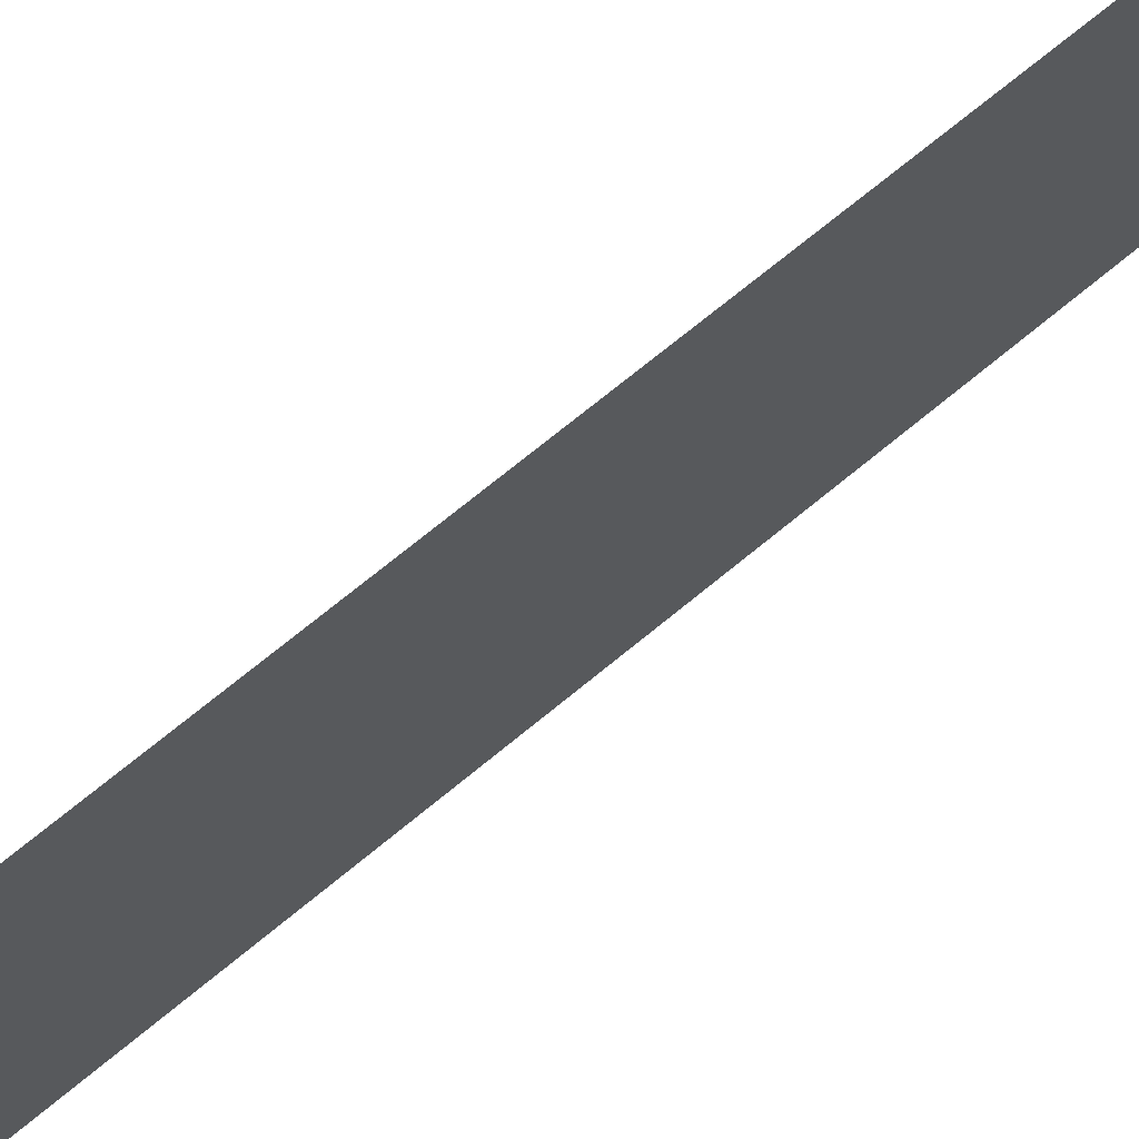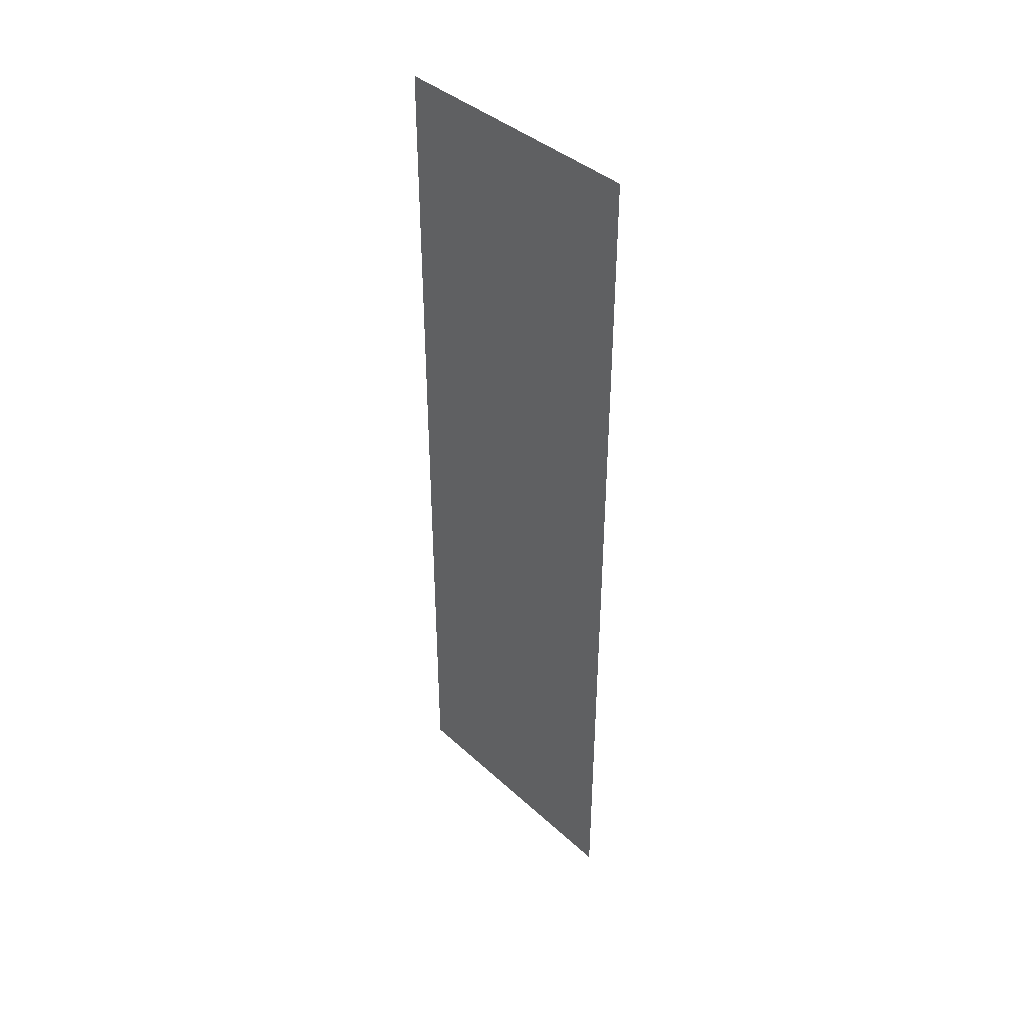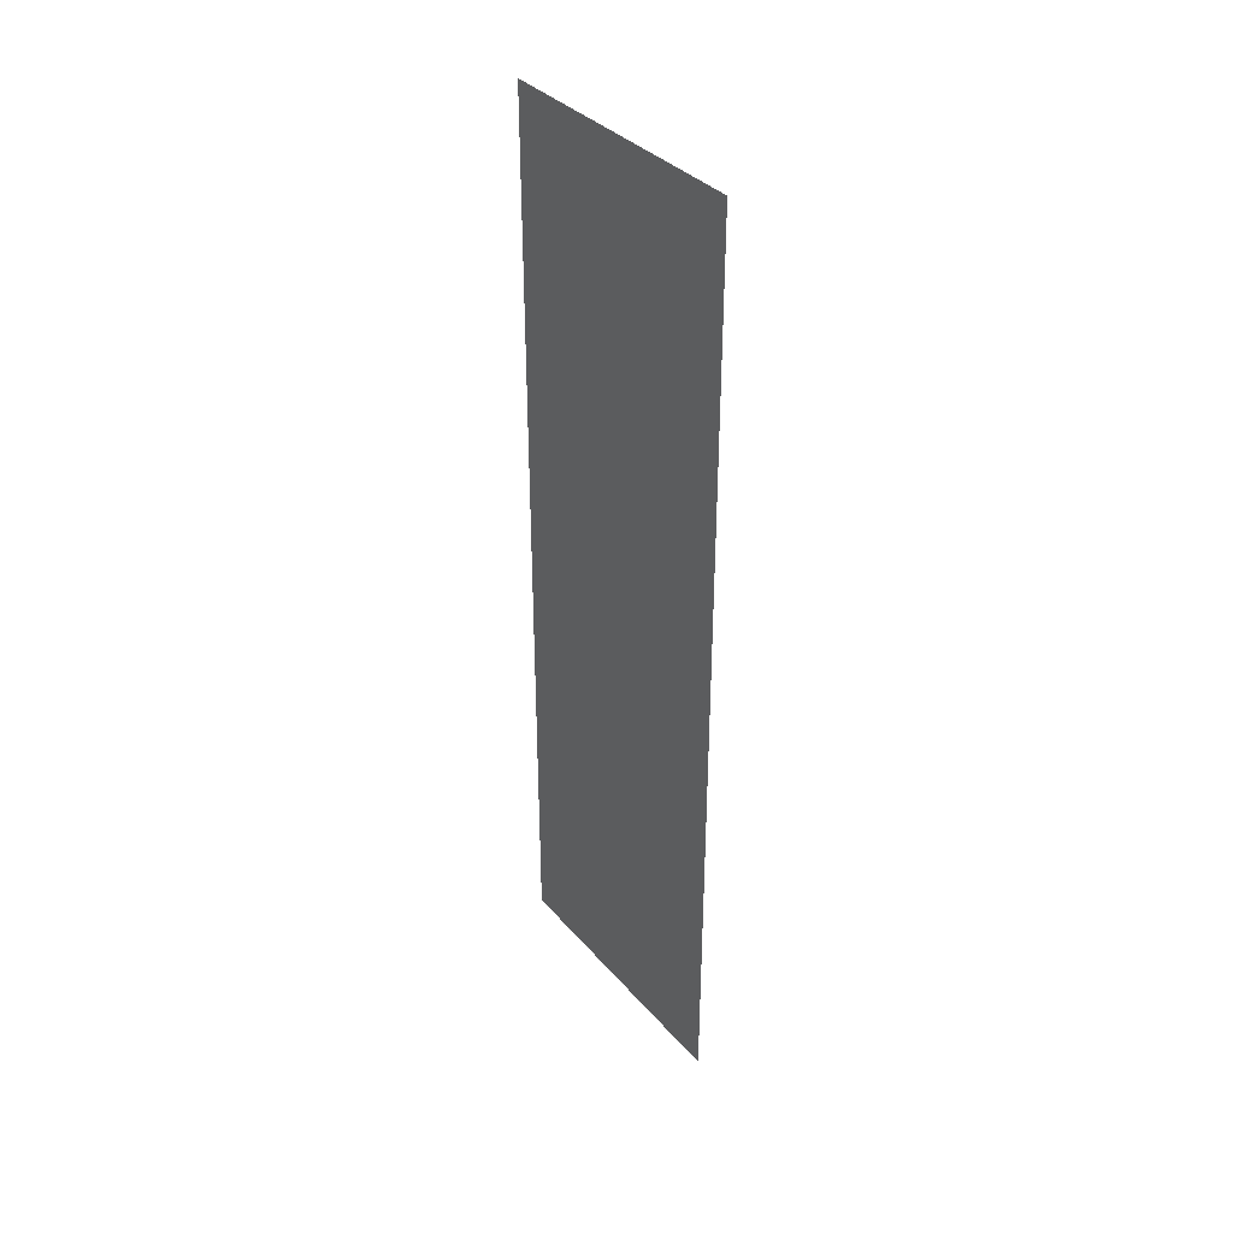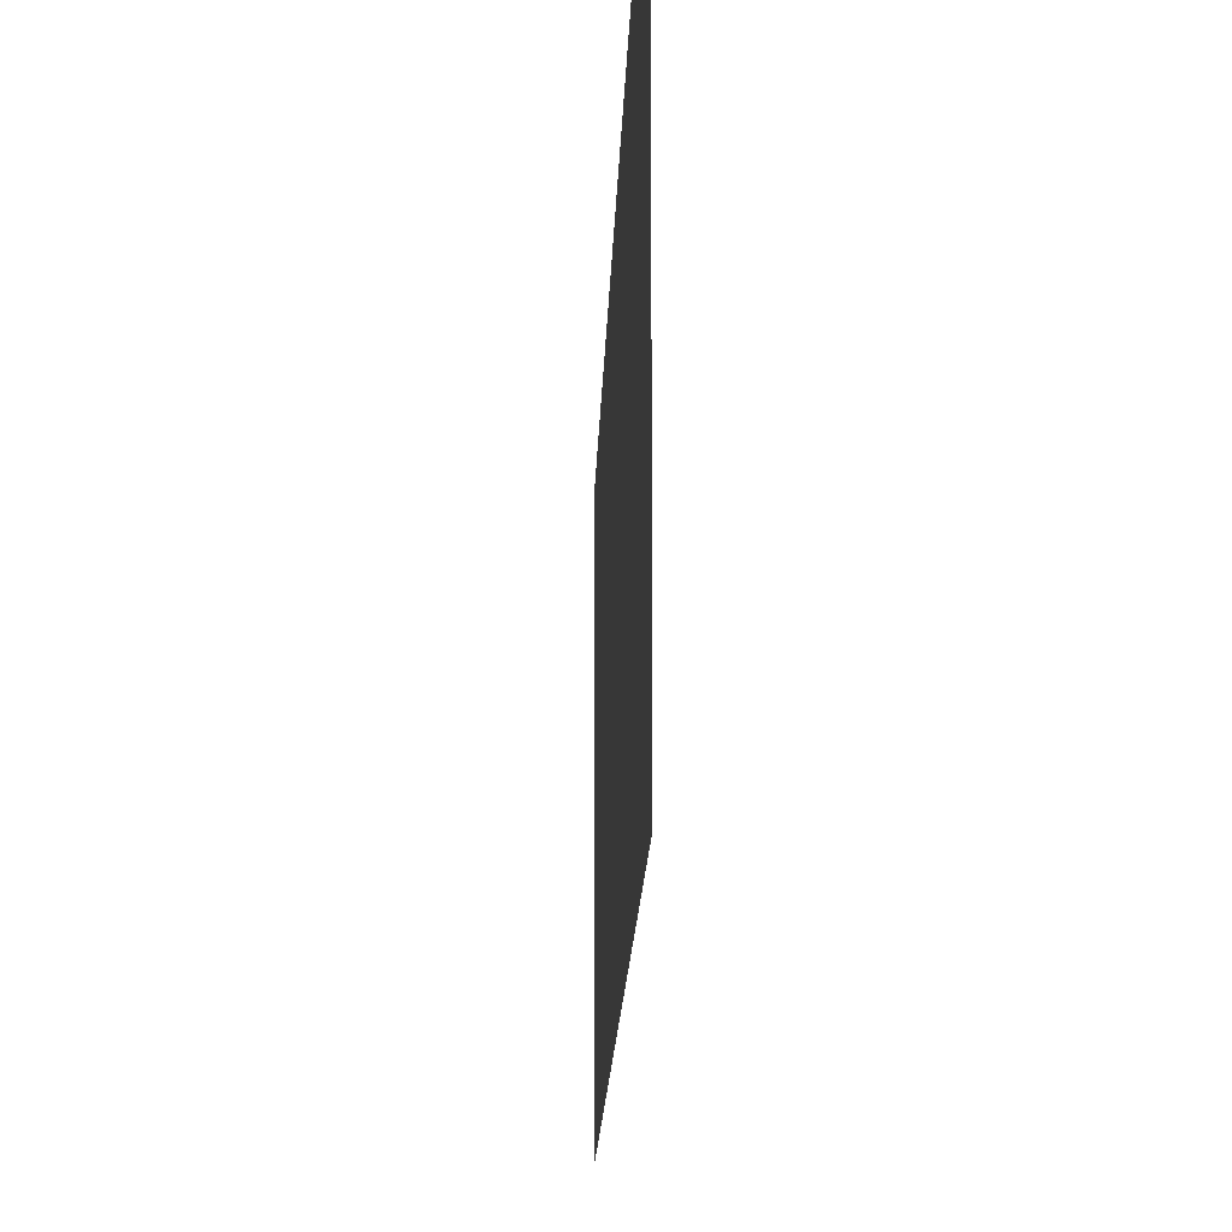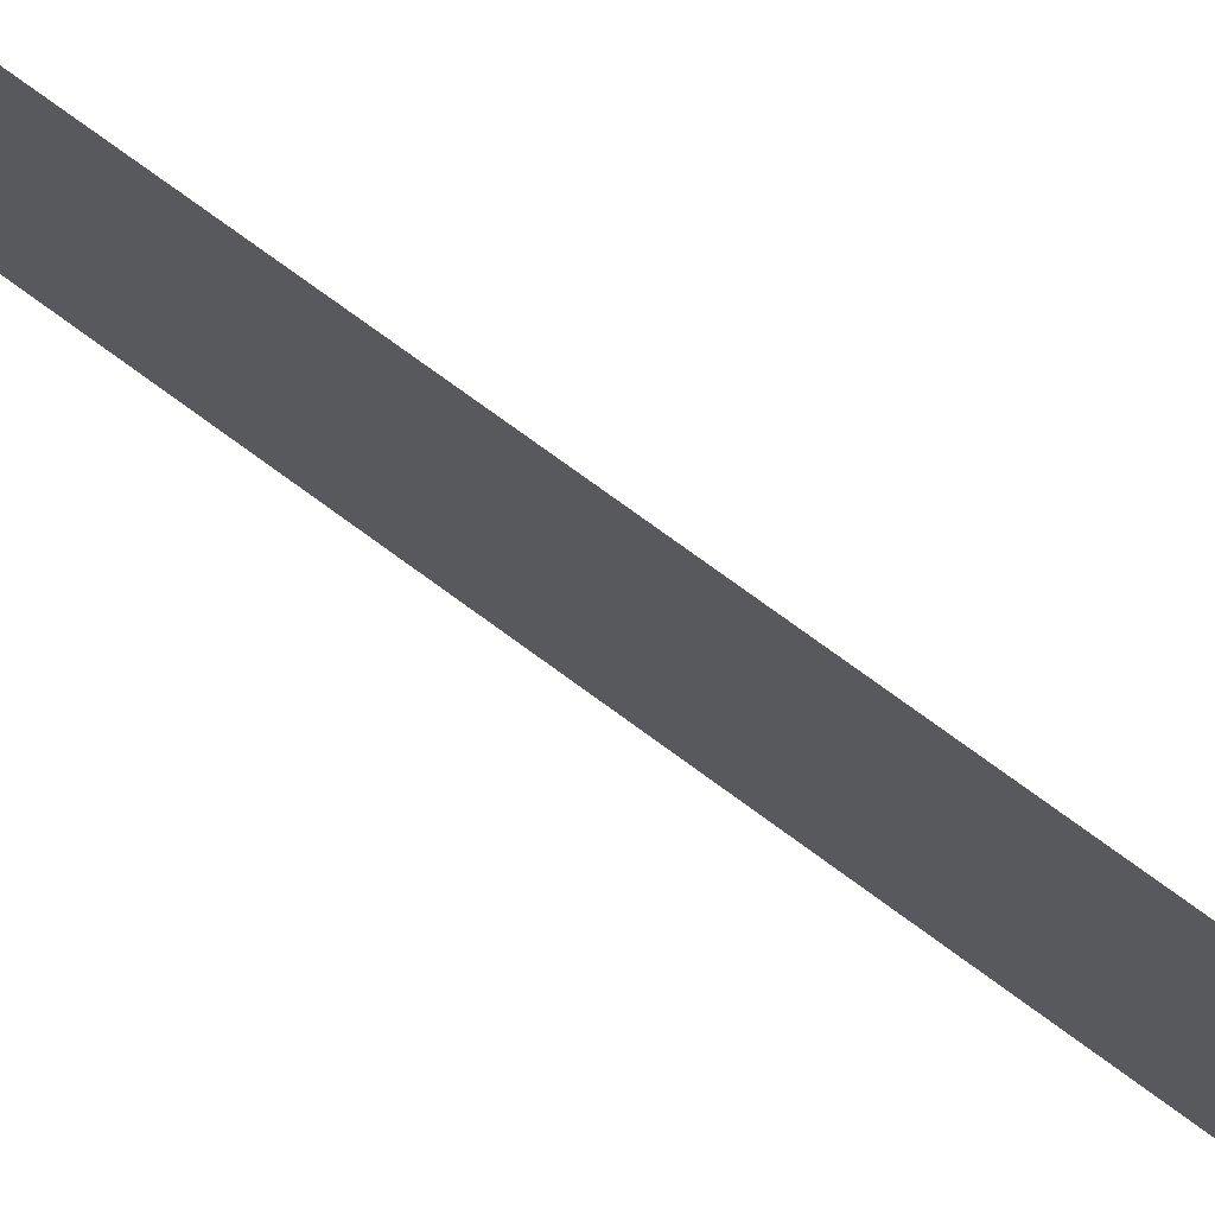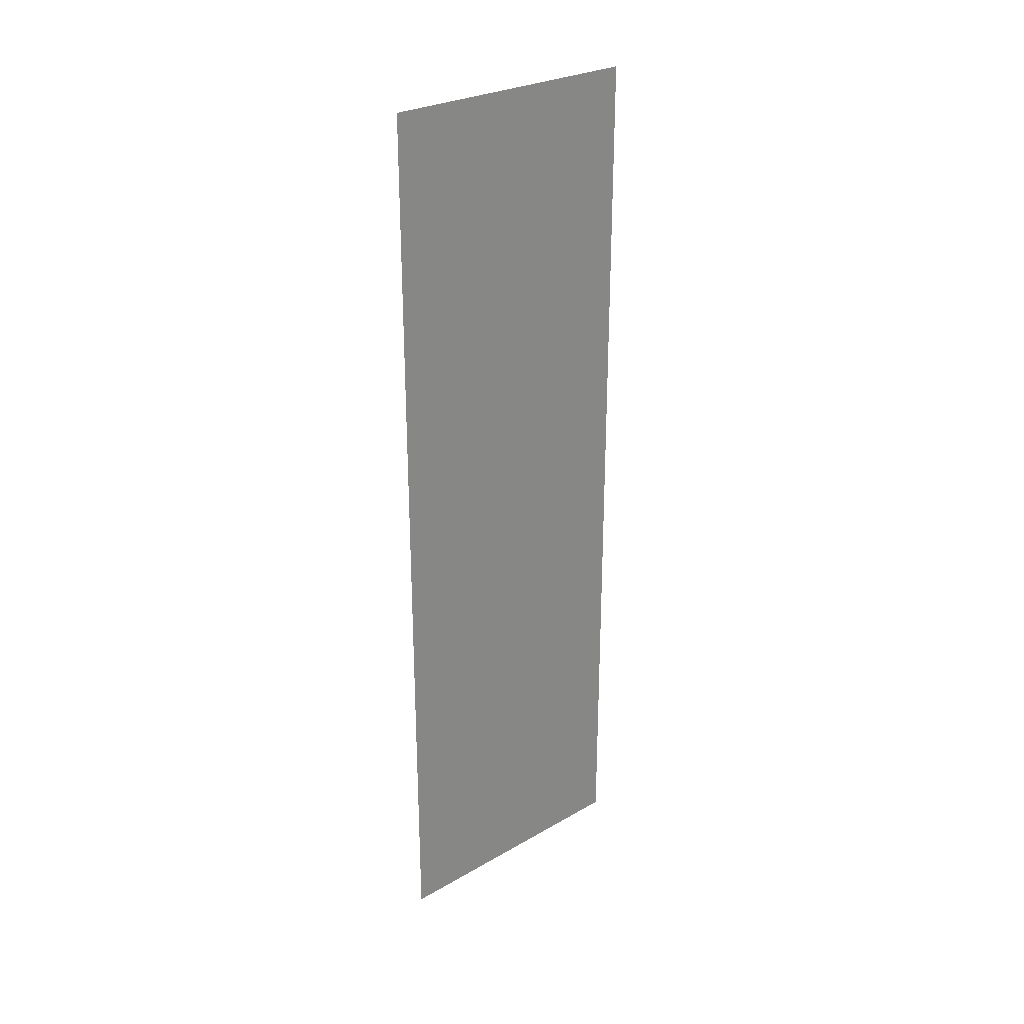
<metadata>
{"format":"obj","ext":"obj","renderer":"f3d","projection":"perspective","resolution":1024,"background":"white","views":[{"elev":69.8,"azim":50.2,"up":"+Y"},{"elev":40.1,"azim":-41.9,"up":"+Z"},{"elev":35.8,"azim":-35.1,"up":"+Z"},{"elev":-10.6,"azim":-1.1,"up":"+Y"},{"elev":75.4,"azim":-53.8,"up":"+Y"},{"elev":27.5,"azim":-131.3,"up":"+Z"}]}
</metadata>
<code>
o logo_1_2/logo_1/mesh20/mesh20-geometry#mesh20-geometry
v 0.2783 -0.2665 0.2122
v 0.2783 -0.3086 0.35
v 0.2783 -0.2665 0.35
v 0.2783 -0.3086 0.2122
f 1 2 3
f 2 1 4
f 3 2 1
f 4 1 2

</code>
